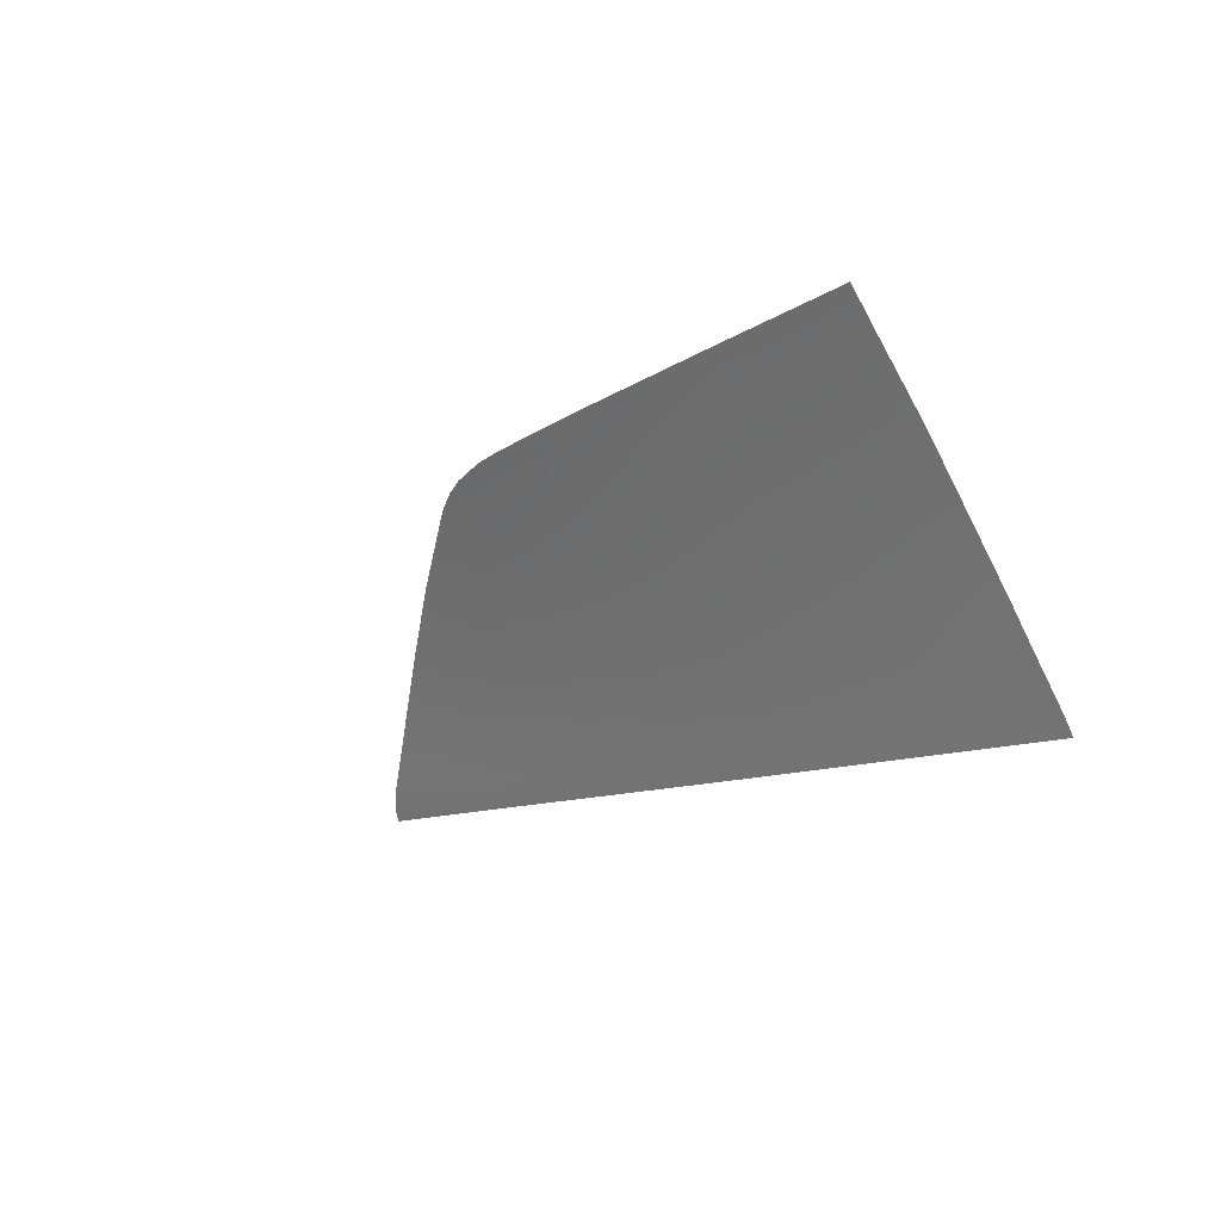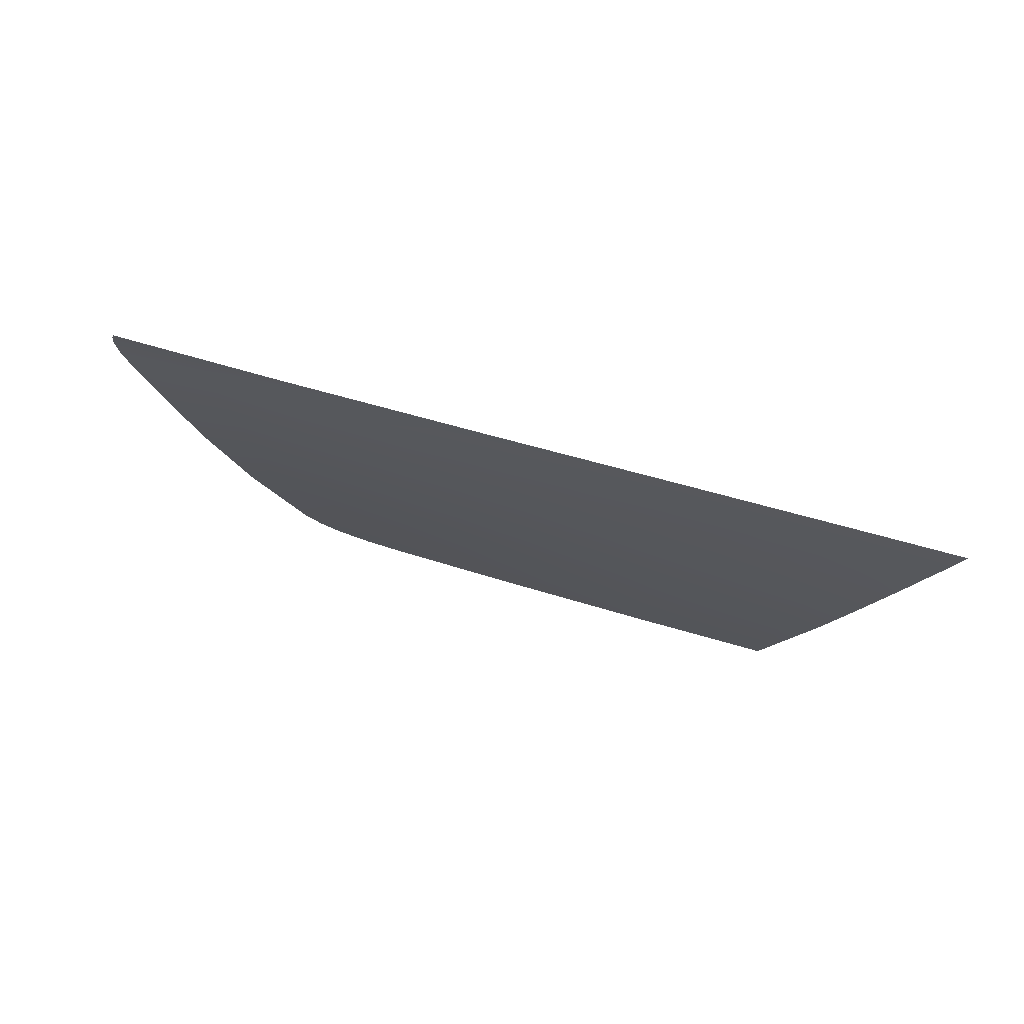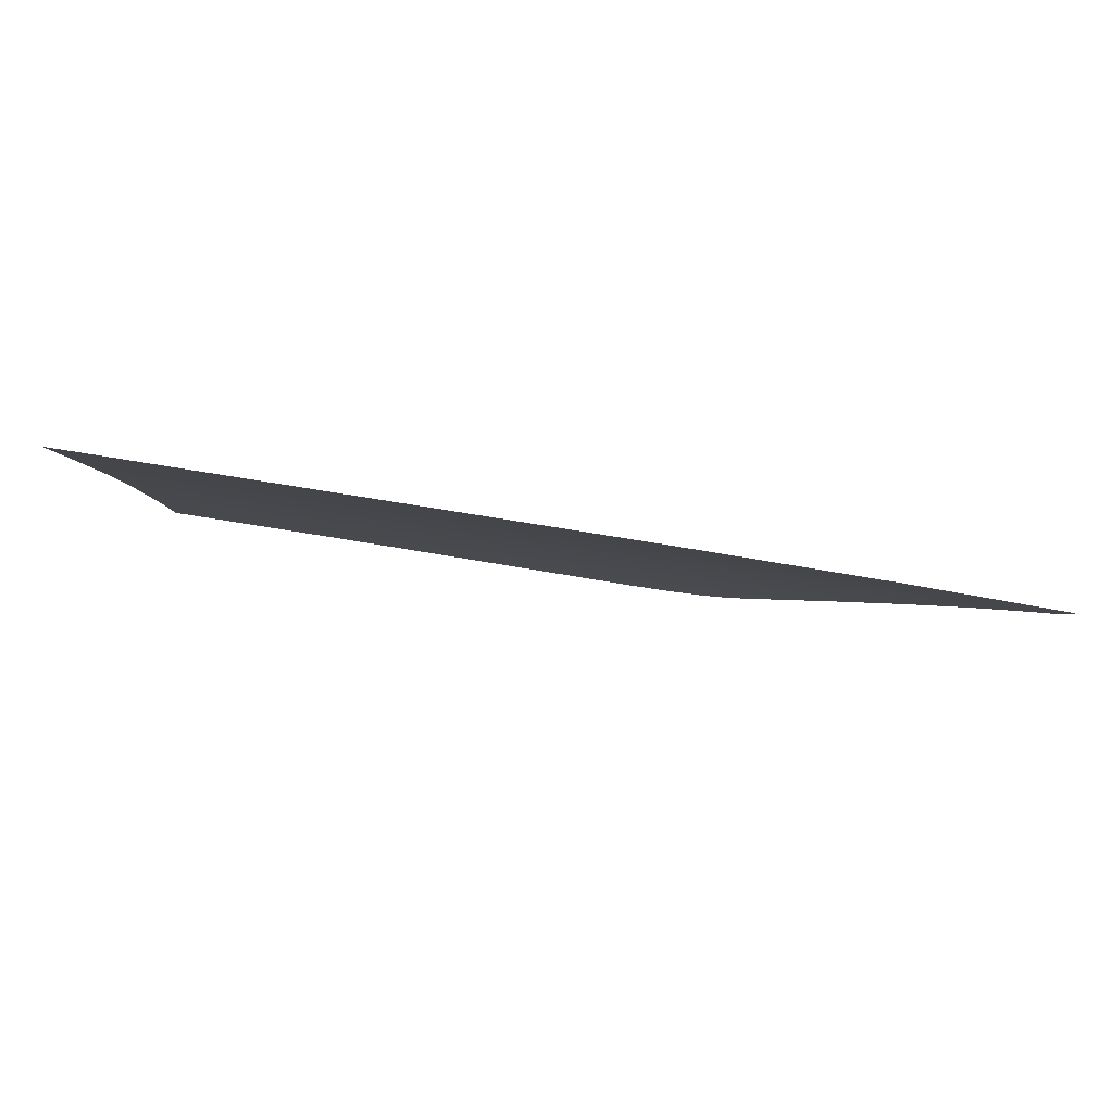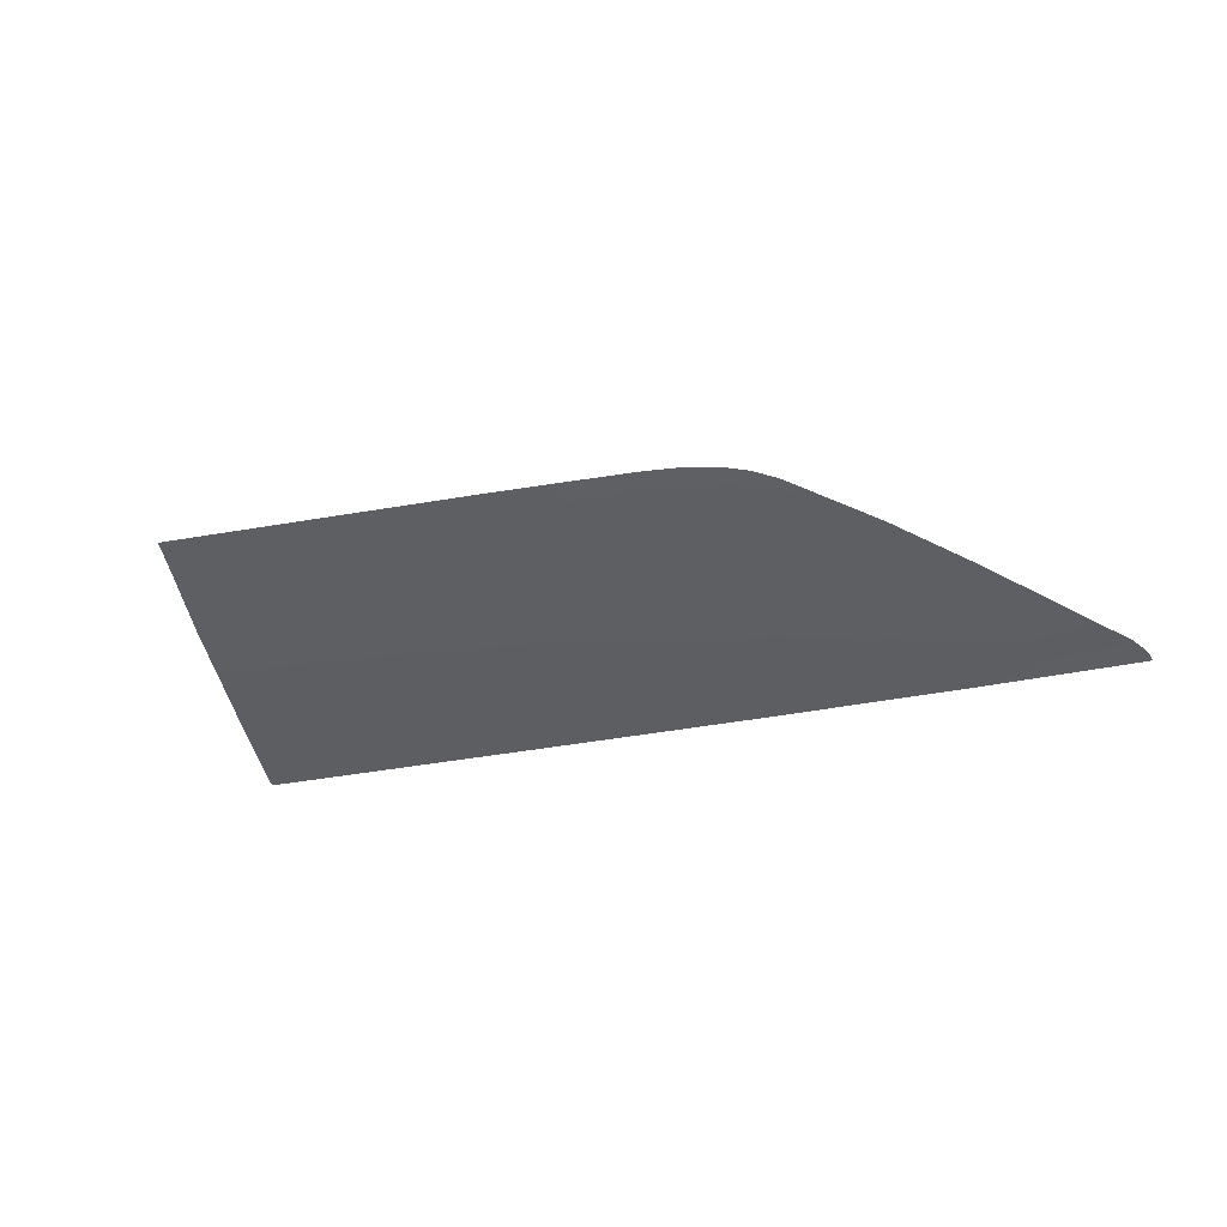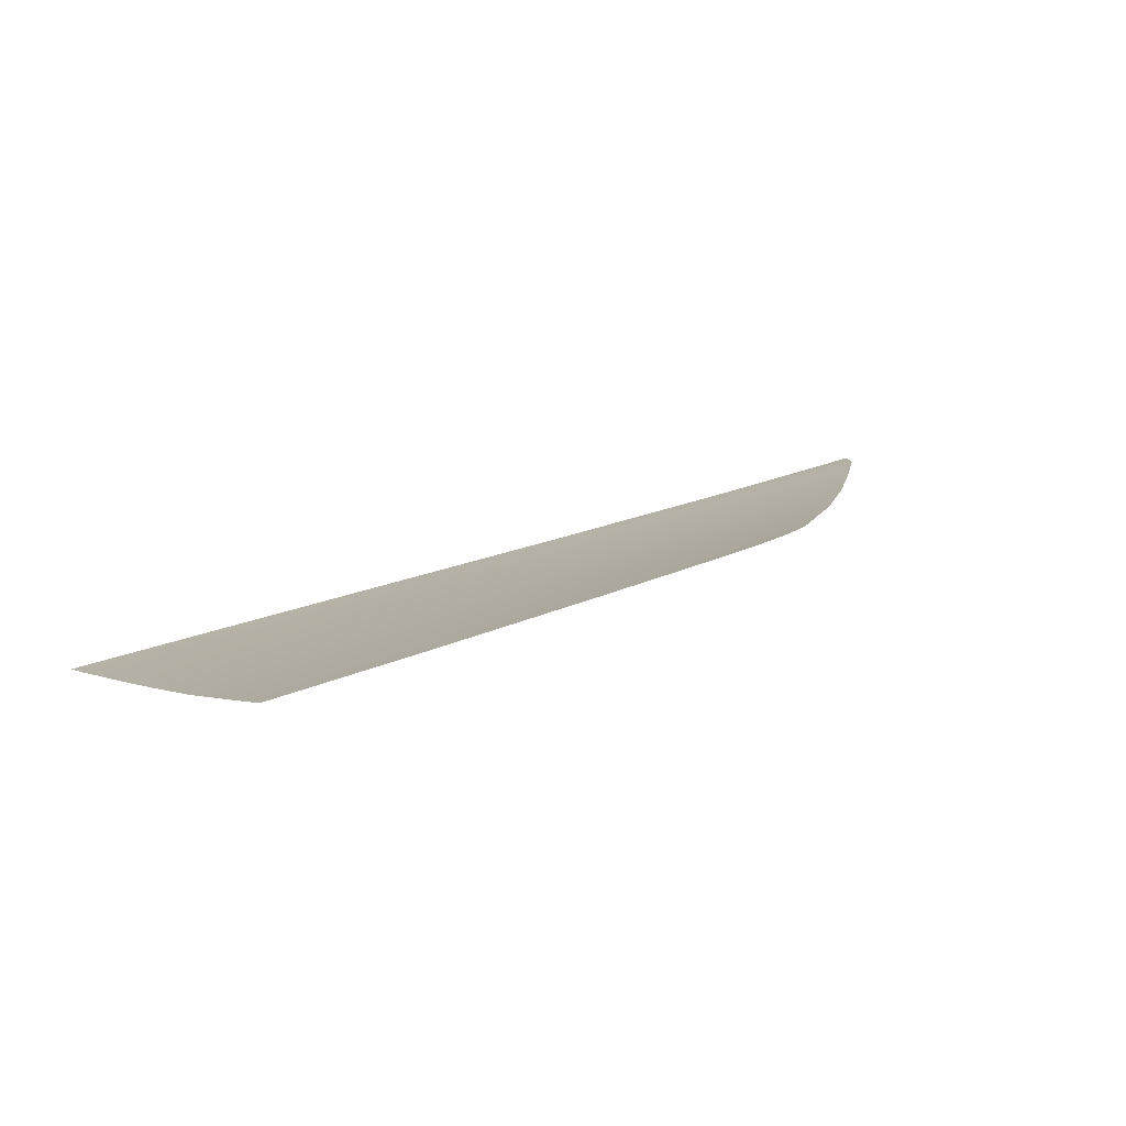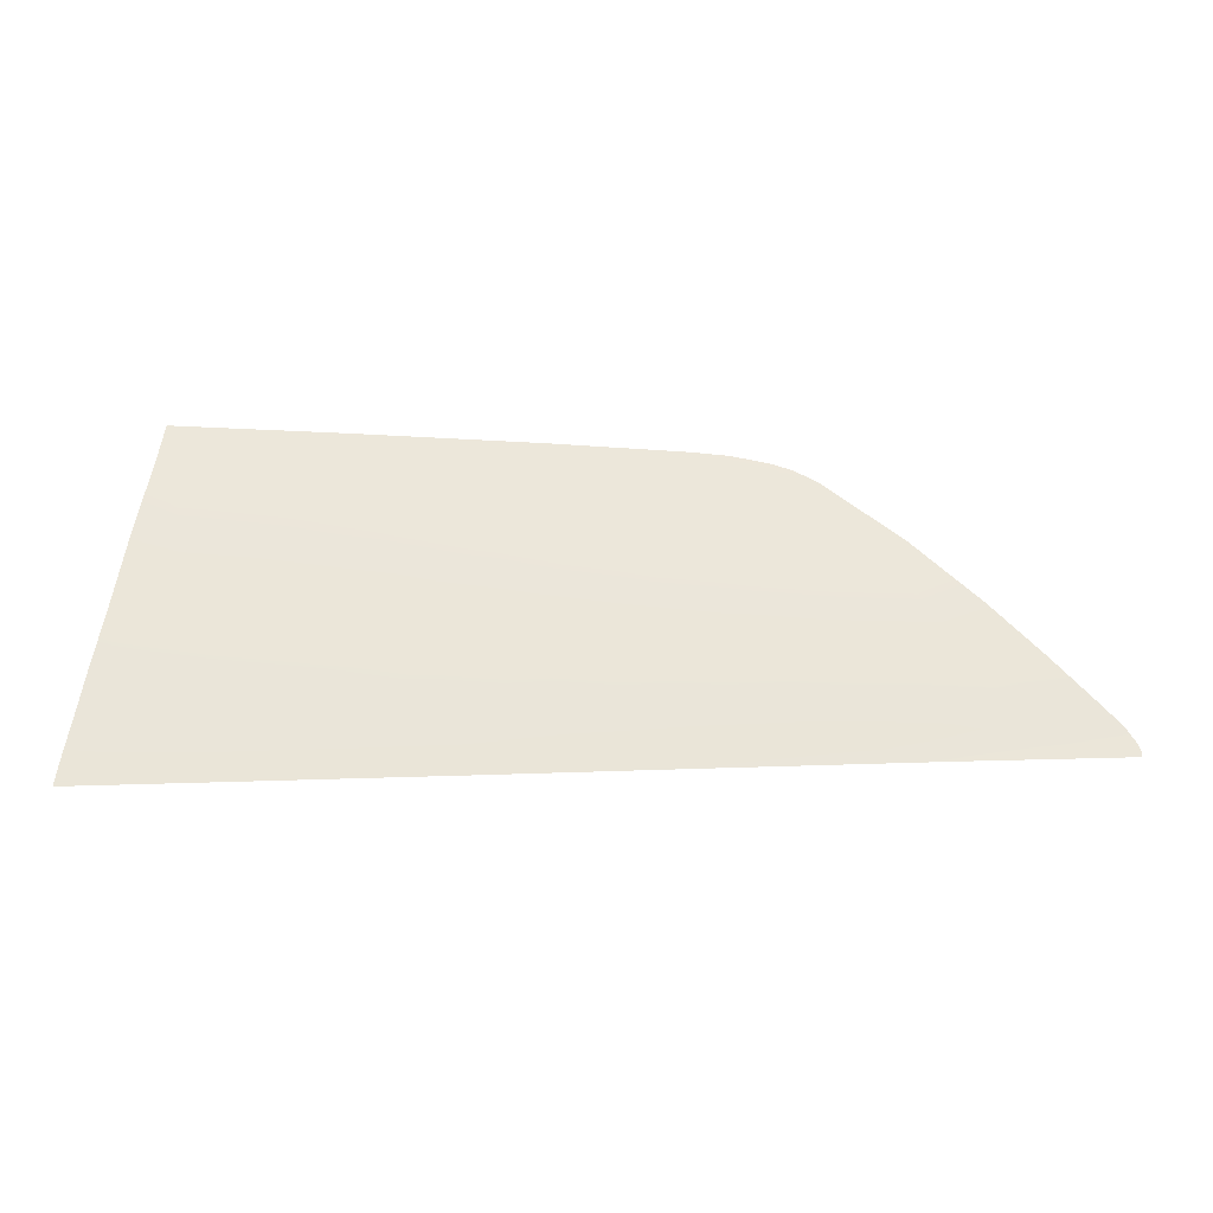
<metadata>
{"format":"obj","ext":"obj","renderer":"f3d","projection":"perspective","resolution":1024,"background":"white","views":[{"elev":-12.7,"azim":53.6,"up":"+Y"},{"elev":-48.3,"azim":-20.6,"up":"+Z"},{"elev":-73.9,"azim":170.1,"up":"+Y"},{"elev":-20.8,"azim":-157.3,"up":"+Z"},{"elev":31.0,"azim":149.7,"up":"+Z"},{"elev":-8.7,"azim":172.4,"up":"+Y"}]}
</metadata>
<code>
v  -133.9 42.21 -82.53
v  -133.9 42.66 -82.34
v  -125.4 41.91 -82.66
v  -125.3 42.36 -82.47
v  -95.52 40.81 -82.89
v  -95.38 41.25 -82.71
v  -84.54 40.38 -82.88
v  -84.41 40.83 -82.71
v  -116.9 41.62 -82.78
v  -116.7 42.07 -82.61
v  -106.2 41.21 -82.83
v  -106.1 41.66 -82.66
v  -51.72 39.15 -82.84
v  -51.66 39.6 -82.68
v  -45.68 38.93 -82.83
v  -45.69 39.38 -82.67
v  -73.55 39.95 -82.87
v  -73.45 40.4 -82.7
v  -62.63 39.55 -82.86
v  -62.56 40 -82.69
v  -83.04 69.29 -70.71
v  -81.82 72.17 -69.29
v  -73.86 69.36 -70.63
v  -72.8 72.38 -69.17
v  -91.14 70.34 -70.18
v  -91.83 69.14 -70.8
v  -99.24 71.39 -69.65
v  -101.6 70.97 -69.86
v  -100.6 68.98 -70.9
v  -88.77 71.92 -69.4
v  -95.72 71.67 -69.52
v  -95.17 62.6 -73.95
v  -104.4 62.71 -73.97
v  -76.41 62.34 -73.89
v  -85.99 62.49 -73.93
v  -78.88 55.64 -76.81
v  -80.96 50.05 -79.12
v  -88.88 55.93 -76.84
v  -91.32 50.41 -79.15
v  -108.1 56.47 -76.81
v  -98.49 56.2 -76.83
v  -101.3 50.75 -79.12
v  -111.3 51.09 -79.09
v  -116.1 56.65 -76.71
v  -119.6 51.32 -78.96
v  -111.9 62.75 -73.95
v  -82.47 45.96 -80.74
v  -83.48 43.26 -81.79
v  -93.09 46.36 -80.76
v  -94.27 43.67 -81.8
v  -113.7 47.11 -80.68
v  -103.4 46.74 -80.72
v  -104.8 44.07 -81.74
v  -115.3 44.46 -81.68
v  -122.1 47.38 -80.53
v  -123.8 44.75 -81.53
v  -51.53 40.44 -82.36
v  -51.26 42.07 -81.75
v  -45.55 40.23 -82.36
v  -45.28 41.86 -81.74
v  -73.19 41.24 -82.39
v  -72.69 42.84 -81.78
v  -62.36 40.84 -82.37
v  -61.97 42.46 -81.76
v  -47.66 69.39 -70.42
v  -46.26 69.38 -70.41
v  -48.67 61.92 -73.78
v  -44.53 61.86 -73.77
v  -46.97 72.88 -68.79
v  -68.89 55.35 -76.78
v  -66.82 62.19 -73.85
v  -59.17 55.12 -76.75
v  -57.74 62.05 -73.81
v  -60.37 49.38 -79.05
v  -70.61 49.69 -79.08
v  -49.44 54.88 -76.72
v  -43.06 54.75 -76.71
v  -71.86 45.57 -80.72
v  -61.33 45.21 -80.69
v  -50.81 44.85 -80.67
v  -44.8 44.66 -80.66
v  -50.13 49.07 -79.02
v  -44.07 48.91 -79
v  -107.6 68.75 -71
v  -105.4 69.93 -70.39
v  -103.4 70.63 -70.03
v  -64.68 69.42 -70.55
v  -63.77 72.59 -69.05
v  -56.17 69.41 -70.49
v  -55.37 72.74 -68.92
v  -84.09 41.66 -82.39
v  -94.99 42.08 -82.4
v  -105.6 42.49 -82.34
v  -116.2 42.89 -82.28
v  -124.8 43.19 -82.13
v  -115.3 62.76 -73.94
v  -121.7 56.77 -76.64
v  -126.8 51.52 -78.85
v  -130.4 47.64 -80.39
v  -132.7 45.05 -81.37
v  -133.7 43.5 -81.98
v  -39.71 39.17 -82.66
v  -39.65 38.72 -82.83
v  -39.87 40.02 -82.35
v  -40.21 41.68 -81.74
v  -40.84 44.54 -80.65
v  -41.74 48.85 -79
g M261_305B_L_DTaSI_M261_305B_L
f 1 2 3
f 3 2 4
f 5 6 7
f 7 6 8
f 9 10 11
f 11 10 12
f 13 14 15
f 15 14 16
f 17 18 19
f 19 18 20
f 21 22 23
f 23 22 24
f 25 26 27
f 28 27 29
f 27 26 29
f 30 25 31
f 31 25 27
f 26 32 29
f 29 32 33
f 23 34 21
f 21 34 35
f 36 37 38
f 38 37 39
f 38 35 36
f 36 35 34
f 40 33 41
f 41 33 32
f 41 42 40
f 40 42 43
f 40 43 44
f 44 43 45
f 44 46 40
f 40 46 33
f 47 48 49
f 49 48 50
f 49 39 47
f 47 39 37
f 51 43 52
f 52 43 42
f 52 53 51
f 51 53 54
f 51 54 55
f 55 54 56
f 55 45 51
f 51 45 43
f 57 58 59
f 59 58 60
f 61 62 63
f 63 62 64
f 14 57 16
f 16 57 59
f 65 66 67
f 67 66 68
f 66 65 69
f 70 71 72
f 72 71 73
f 72 74 70
f 70 74 75
f 67 68 76
f 76 68 77
f 78 75 79
f 79 75 74
f 79 64 78
f 78 64 62
f 58 80 60
f 60 80 81
f 80 82 81
f 81 82 83
f 84 85 29
f 28 29 86
f 86 29 85
f 29 33 84
f 84 33 46
f 87 88 89
f 89 88 90
f 89 73 87
f 87 73 71
f 82 76 83
f 83 76 77
f 63 20 61
f 61 20 18
f 91 8 92
f 92 8 6
f 93 12 94
f 94 12 10
f 94 10 95
f 95 10 4
f 95 56 94
f 94 56 54
f 94 54 93
f 93 54 53
f 92 50 91
f 91 50 48
f 7 8 17
f 17 8 18
f 61 18 91
f 91 18 8
f 91 48 61
f 61 48 62
f 78 62 47
f 47 62 48
f 47 37 78
f 78 37 75
f 70 75 36
f 36 75 37
f 36 34 70
f 70 34 71
f 87 71 23
f 23 71 34
f 23 24 87
f 87 24 88
f 19 20 13
f 13 20 14
f 57 14 63
f 63 14 20
f 63 64 57
f 57 64 58
f 80 58 79
f 79 58 64
f 79 74 80
f 80 74 82
f 76 82 72
f 72 82 74
f 72 73 76
f 76 73 67
f 65 67 89
f 89 67 73
f 89 90 65
f 65 90 69
f 11 12 5
f 5 12 6
f 92 6 93
f 93 6 12
f 93 53 92
f 92 53 50
f 49 50 52
f 52 50 53
f 52 42 49
f 49 42 39
f 38 39 41
f 41 39 42
f 41 32 38
f 38 32 35
f 21 35 26
f 26 35 32
f 22 21 30
f 30 21 25
f 25 21 26
f 3 4 9
f 9 4 10
f 84 46 96
f 97 96 44
f 44 96 46
f 44 45 97
f 97 45 98
f 99 98 55
f 55 98 45
f 55 56 99
f 99 56 100
f 101 100 95
f 95 100 56
f 95 4 101
f 101 4 2
f 16 102 15
f 15 102 103
f 59 104 16
f 16 104 102
f 60 105 59
f 59 105 104
f 81 106 60
f 60 106 105
f 83 107 81
f 81 107 106
f 77 107 83

</code>
